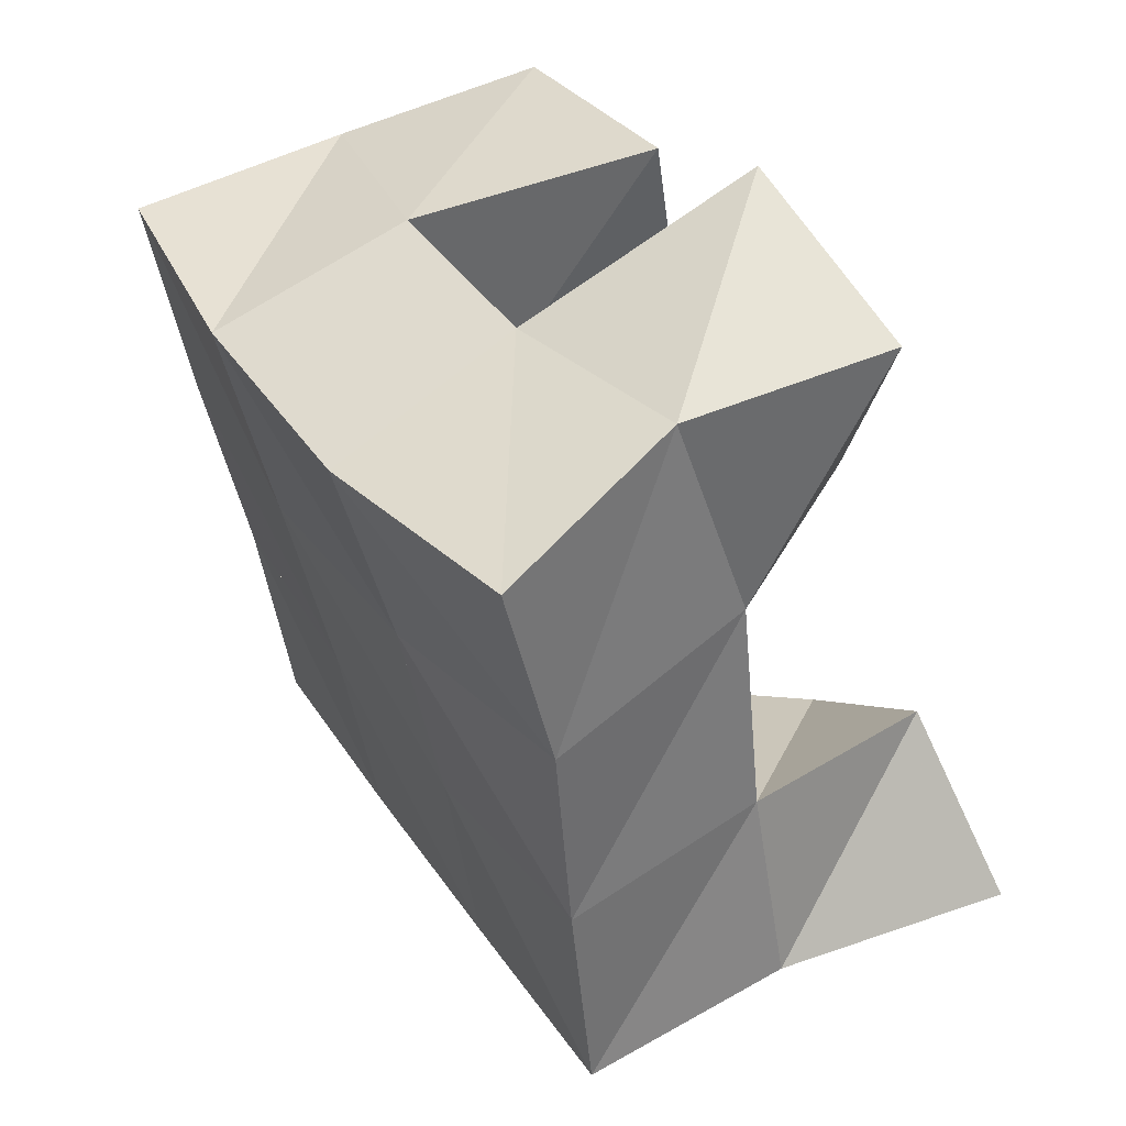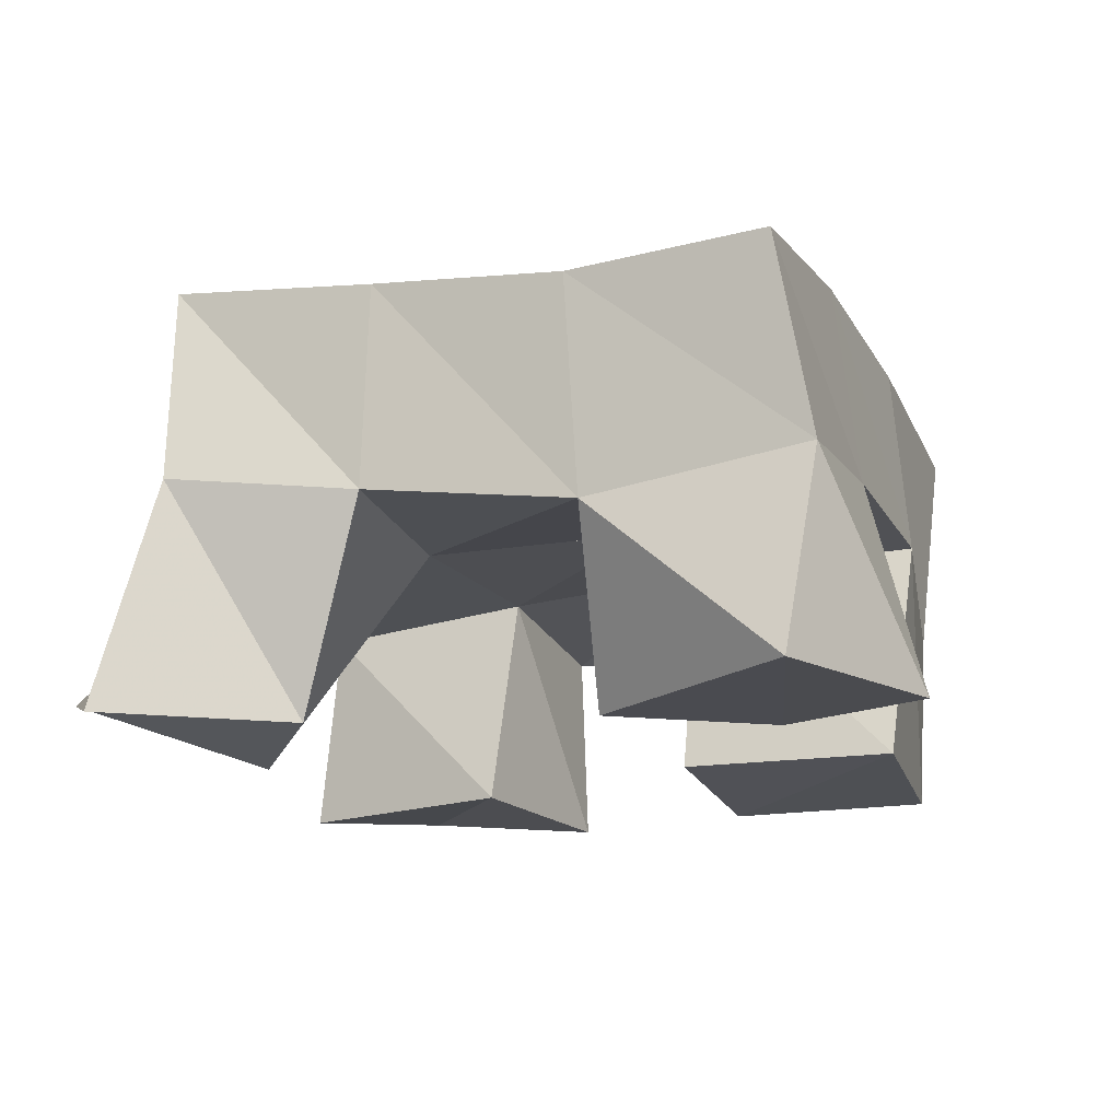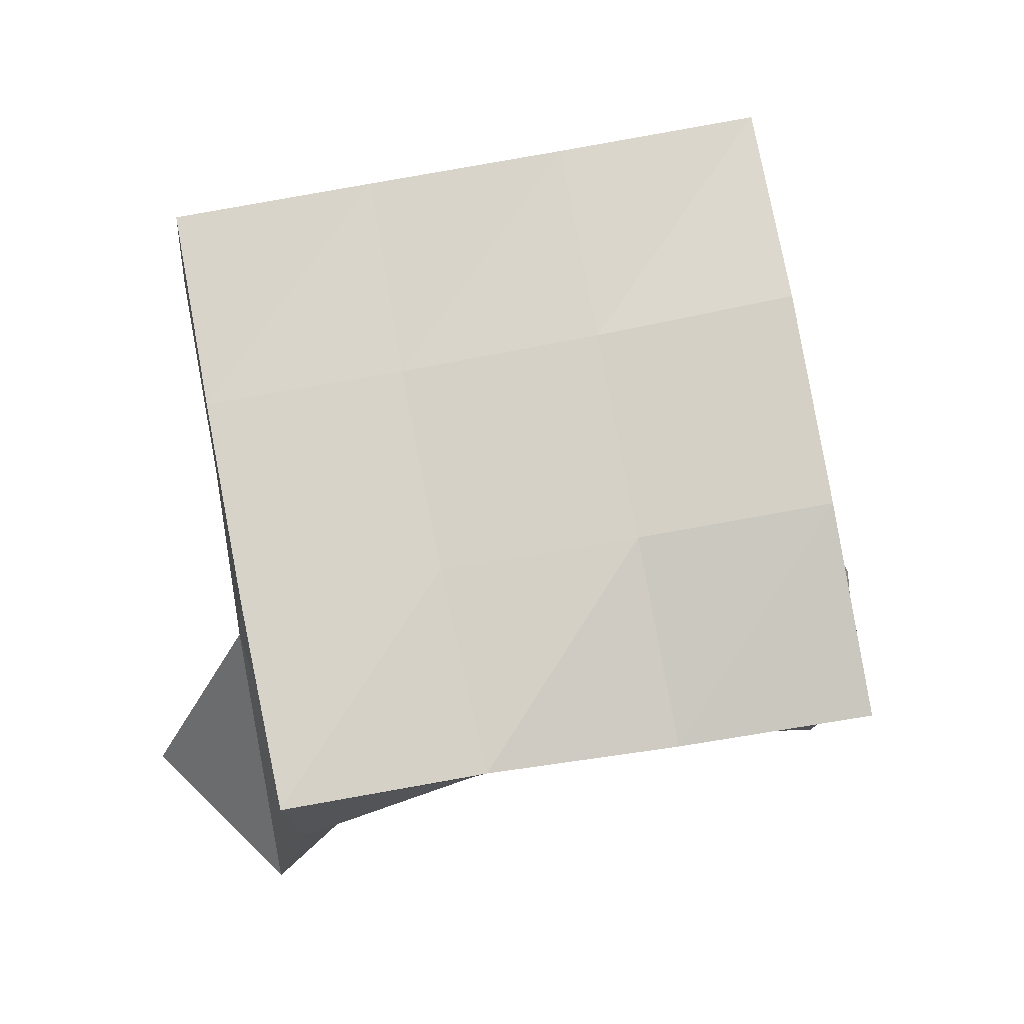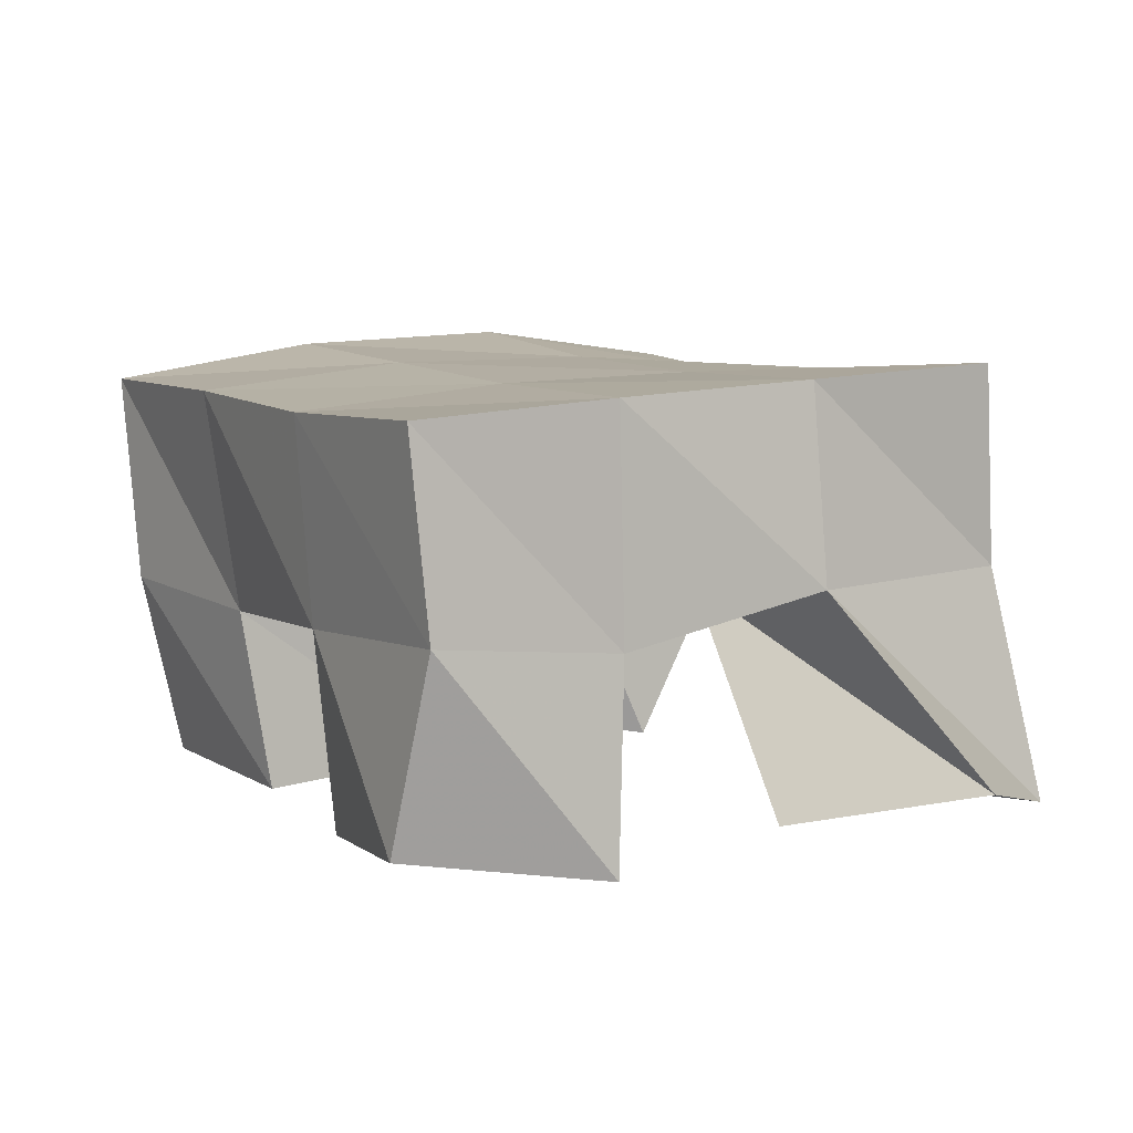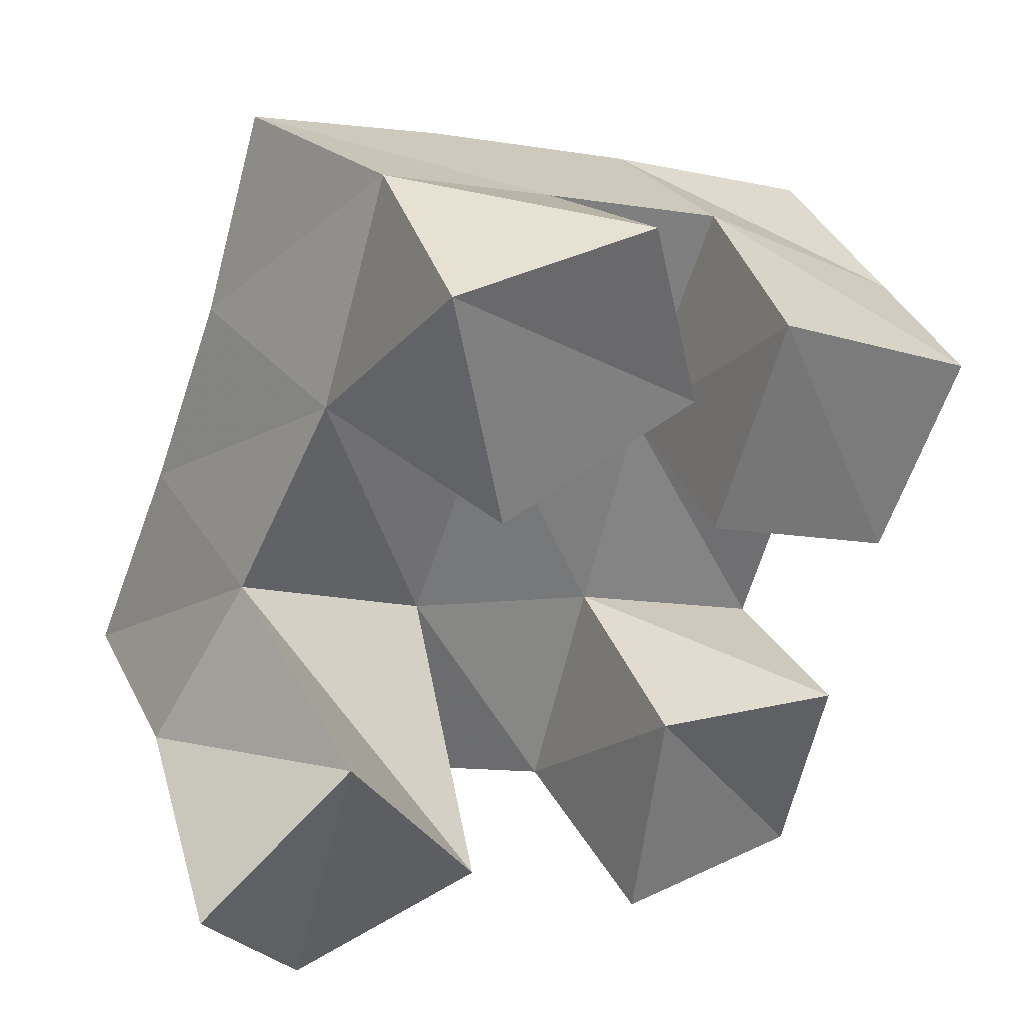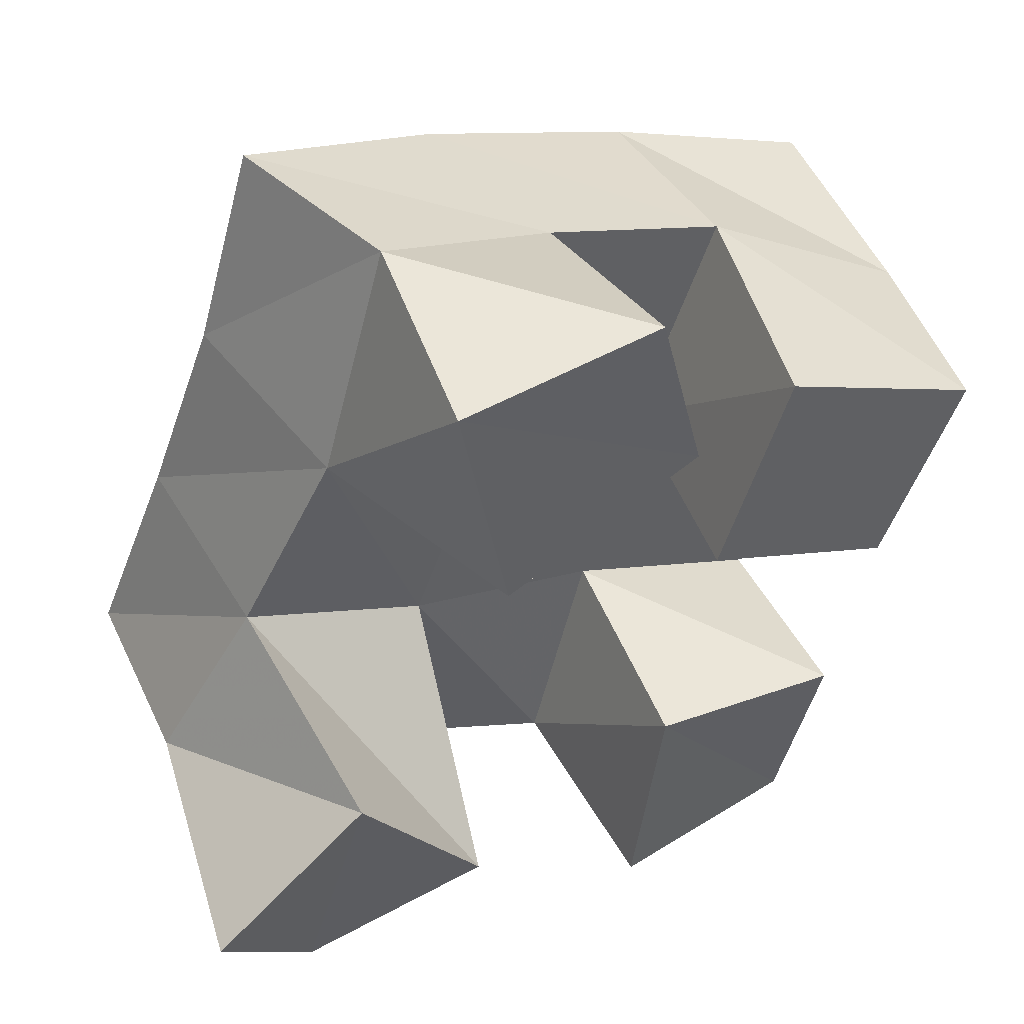
<metadata>
{"format":"obj","ext":"obj","renderer":"f3d","projection":"perspective","resolution":1024,"background":"white","views":[{"elev":60.8,"azim":-123.1,"up":"+Z"},{"elev":-19.0,"azim":-49.9,"up":"+Y"},{"elev":78.6,"azim":-80.9,"up":"+Y"},{"elev":10.2,"azim":168.0,"up":"+Y"},{"elev":33.0,"azim":-26.6,"up":"+Z"},{"elev":46.3,"azim":-27.8,"up":"+Z"}]}
</metadata>
<code>
v 1.56 0.1001 0.002244
v 1.57 0.1551 0.01255
v 1.587 0.1135 -0.03493
v 1.619 0.156 -0.01367
v 1.598 0.1 0.0322
v 1.593 0.1492 0.0531
v 1.628 0.1021 -0.01136
v 1.637 0.1495 0.03342
v 1.691 0.1019 0.06827
v 1.699 0.1532 0.06766
v 1.736 0.1 0.05169
v 1.742 0.1435 0.05324
v 1.706 0.1 0.1182
v 1.719 0.1543 0.1182
v 1.755 0.1 0.09561
v 1.764 0.1454 0.09286
v 1.636 0.1 0.08672
v 1.612 0.1415 0.09999
v 1.686 0.1057 0.1009
v 1.656 0.1488 0.08406
v 1.625 0.1 0.1445
v 1.631 0.1478 0.1501
v 1.672 0.1004 0.1492
v 1.675 0.155 0.1327
v 1.671 0.1 -0.03714
v 1.668 0.147 -0.02777
v 1.72 0.1082 -0.0401
v 1.712 0.1537 -0.04651
v 1.679 0.1 0.01648
v 1.684 0.151 0.02057
v 1.725 0.1 0.009681
v 1.73 0.1486 0.003537
v 1.573 0.203 0.0105
v 1.621 0.202 -0.008002
v 1.59 0.1974 0.05747
v 1.637 0.1995 0.0384
v 1.604 0.1918 0.1025
v 1.653 0.1992 0.08485
v 1.619 0.1937 0.1479
v 1.668 0.202 0.1306
v 1.669 0.2009 -0.02561
v 1.685 0.1996 0.02059
v 1.702 0.2003 0.06725
v 1.719 0.2012 0.1138
v 1.716 0.1992 -0.04255
v 1.734 0.1961 0.004114
v 1.75 0.1963 0.05062
v 1.767 0.1948 0.09756
f 1 2 4
f 3 1 4
f 2 6 8
f 4 2 8
f 6 5 7
f 8 6 7
f 5 1 3
f 7 5 3
f 8 7 3
f 4 8 3
f 2 1 5
f 6 2 5
f 9 10 12
f 11 9 12
f 10 14 16
f 12 10 16
f 14 13 15
f 16 14 15
f 13 9 11
f 15 13 11
f 16 15 11
f 12 16 11
f 10 9 13
f 14 10 13
f 17 18 20
f 19 17 20
f 18 22 24
f 20 18 24
f 22 21 23
f 24 22 23
f 21 17 19
f 23 21 19
f 24 23 19
f 20 24 19
f 18 17 21
f 22 18 21
f 25 26 28
f 27 25 28
f 26 30 32
f 28 26 32
f 30 29 31
f 32 30 31
f 29 25 27
f 31 29 27
f 32 31 27
f 28 32 27
f 26 25 29
f 30 26 29
f 2 33 34
f 4 2 34
f 33 35 36
f 34 33 36
f 35 6 8
f 36 35 8
f 6 2 4
f 8 6 4
f 36 8 4
f 34 36 4
f 33 2 6
f 35 33 6
f 6 35 36
f 8 6 36
f 35 37 38
f 36 35 38
f 37 18 20
f 38 37 20
f 18 6 8
f 20 18 8
f 38 20 8
f 36 38 8
f 35 6 18
f 37 35 18
f 18 37 38
f 20 18 38
f 37 39 40
f 38 37 40
f 39 22 24
f 40 39 24
f 22 18 20
f 24 22 20
f 40 24 20
f 38 40 20
f 37 18 22
f 39 37 22
f 4 34 41
f 26 4 41
f 34 36 42
f 41 34 42
f 36 8 30
f 42 36 30
f 8 4 26
f 30 8 26
f 42 30 26
f 41 42 26
f 34 4 8
f 36 34 8
f 8 36 42
f 30 8 42
f 36 38 43
f 42 36 43
f 38 20 10
f 43 38 10
f 20 8 30
f 10 20 30
f 43 10 30
f 42 43 30
f 36 8 20
f 38 36 20
f 20 38 43
f 10 20 43
f 38 40 44
f 43 38 44
f 40 24 14
f 44 40 14
f 24 20 10
f 14 24 10
f 44 14 10
f 43 44 10
f 38 20 24
f 40 38 24
f 26 41 45
f 28 26 45
f 41 42 46
f 45 41 46
f 42 30 32
f 46 42 32
f 30 26 28
f 32 30 28
f 46 32 28
f 45 46 28
f 41 26 30
f 42 41 30
f 30 42 46
f 32 30 46
f 42 43 47
f 46 42 47
f 43 10 12
f 47 43 12
f 10 30 32
f 12 10 32
f 47 12 32
f 46 47 32
f 42 30 10
f 43 42 10
f 10 43 47
f 12 10 47
f 43 44 48
f 47 43 48
f 44 14 16
f 48 44 16
f 14 10 12
f 16 14 12
f 48 16 12
f 47 48 12
f 43 10 14
f 44 43 14

</code>
